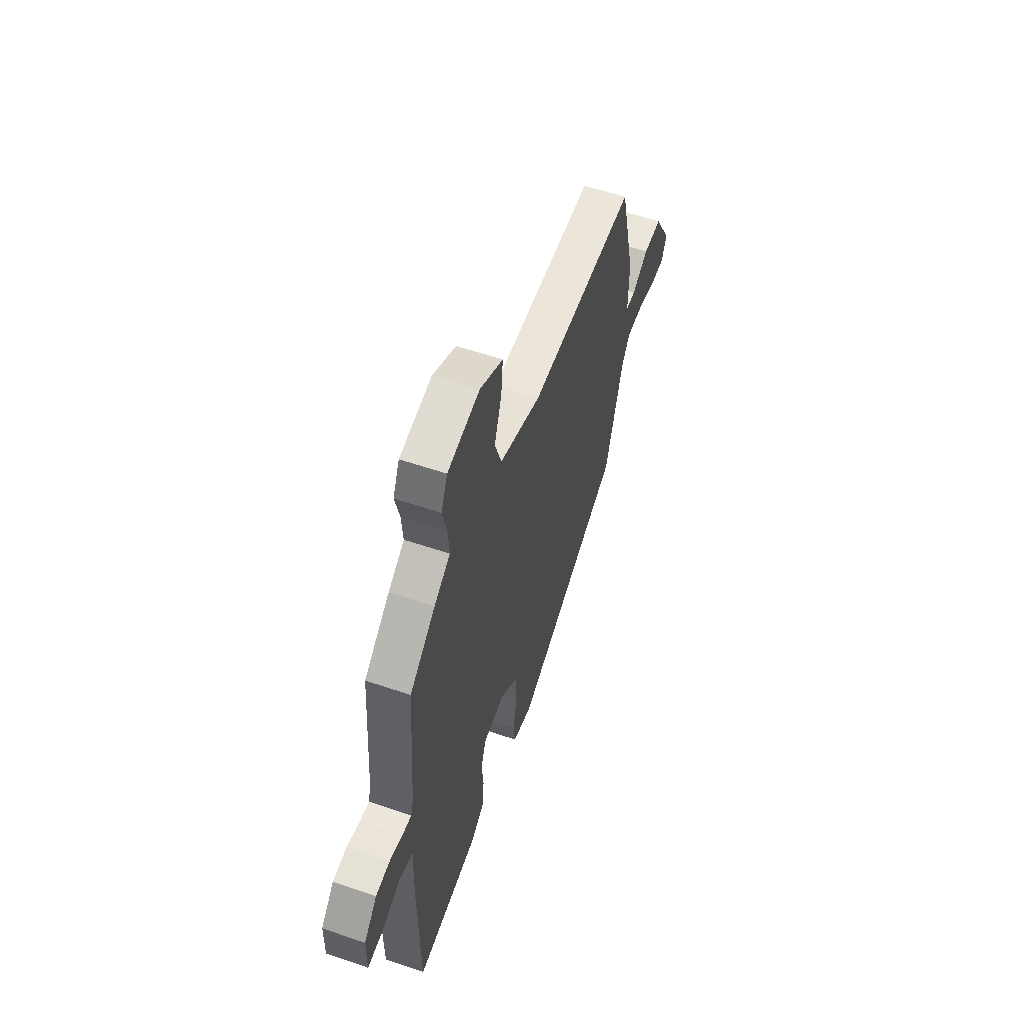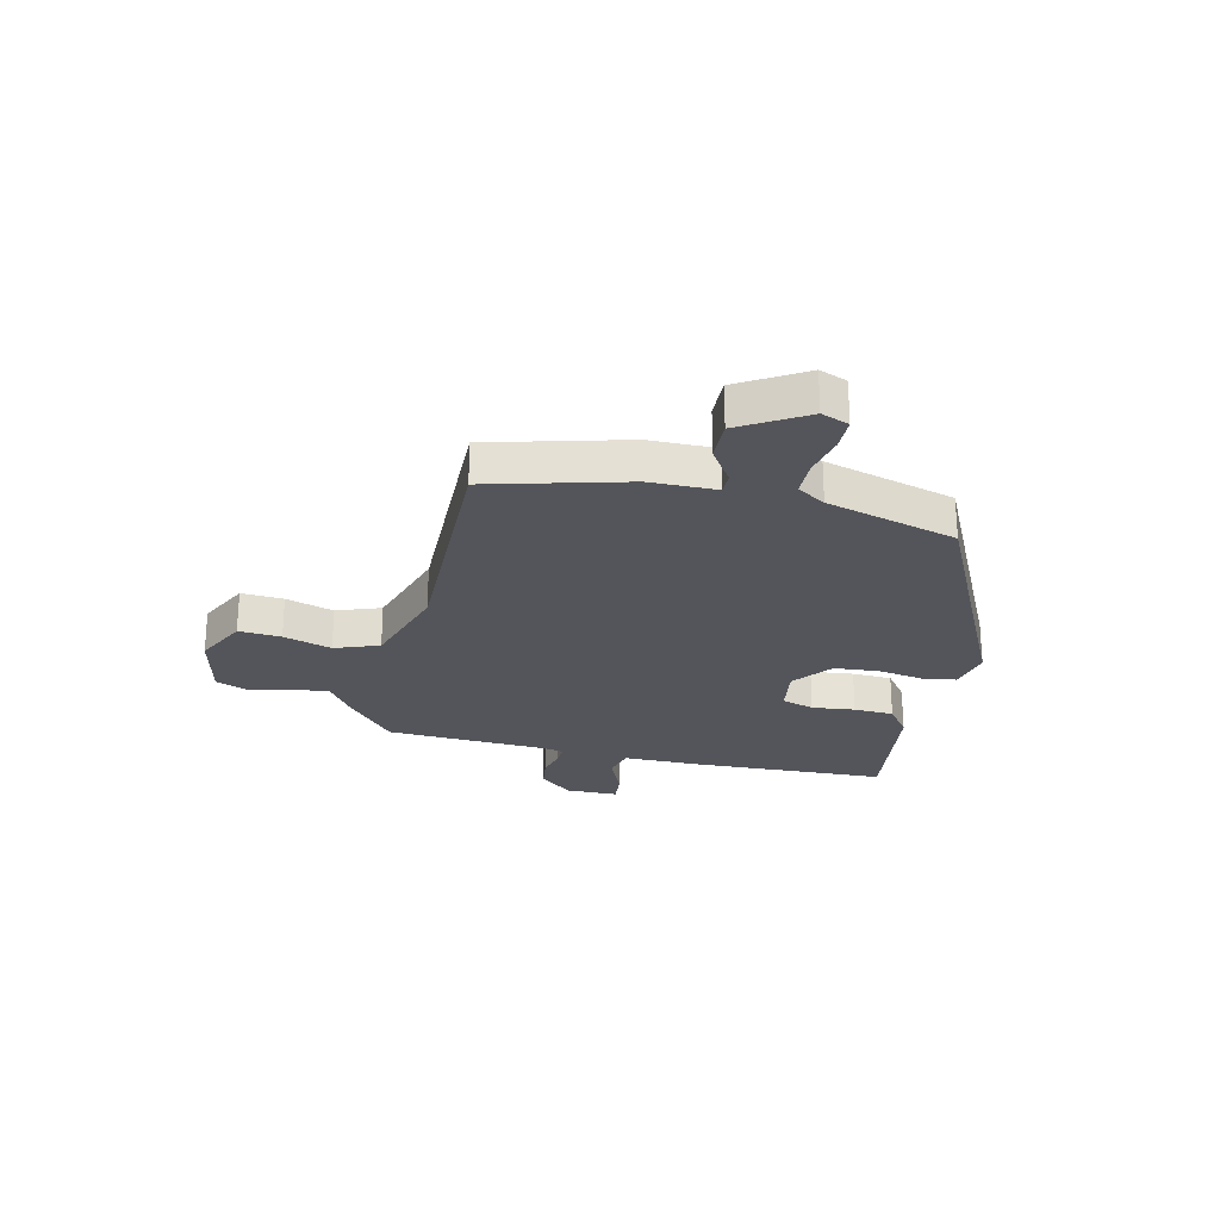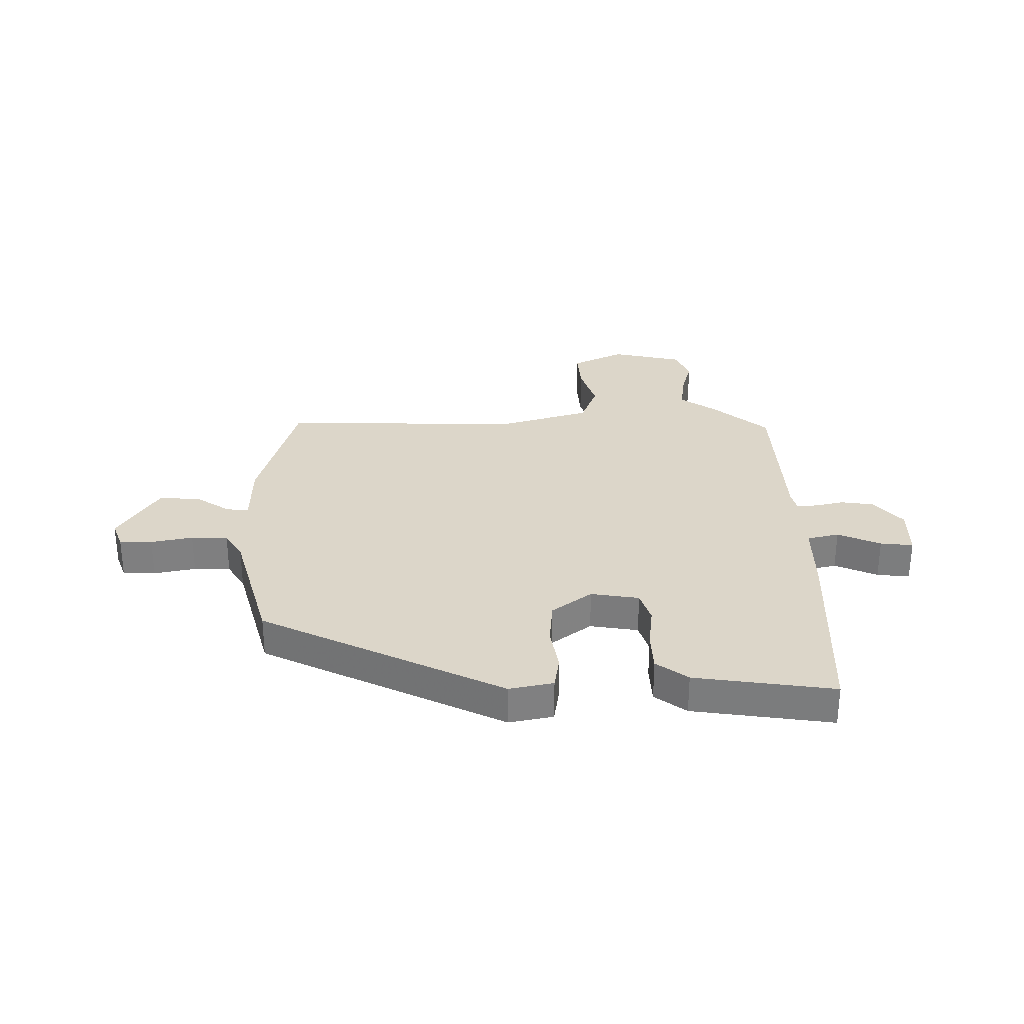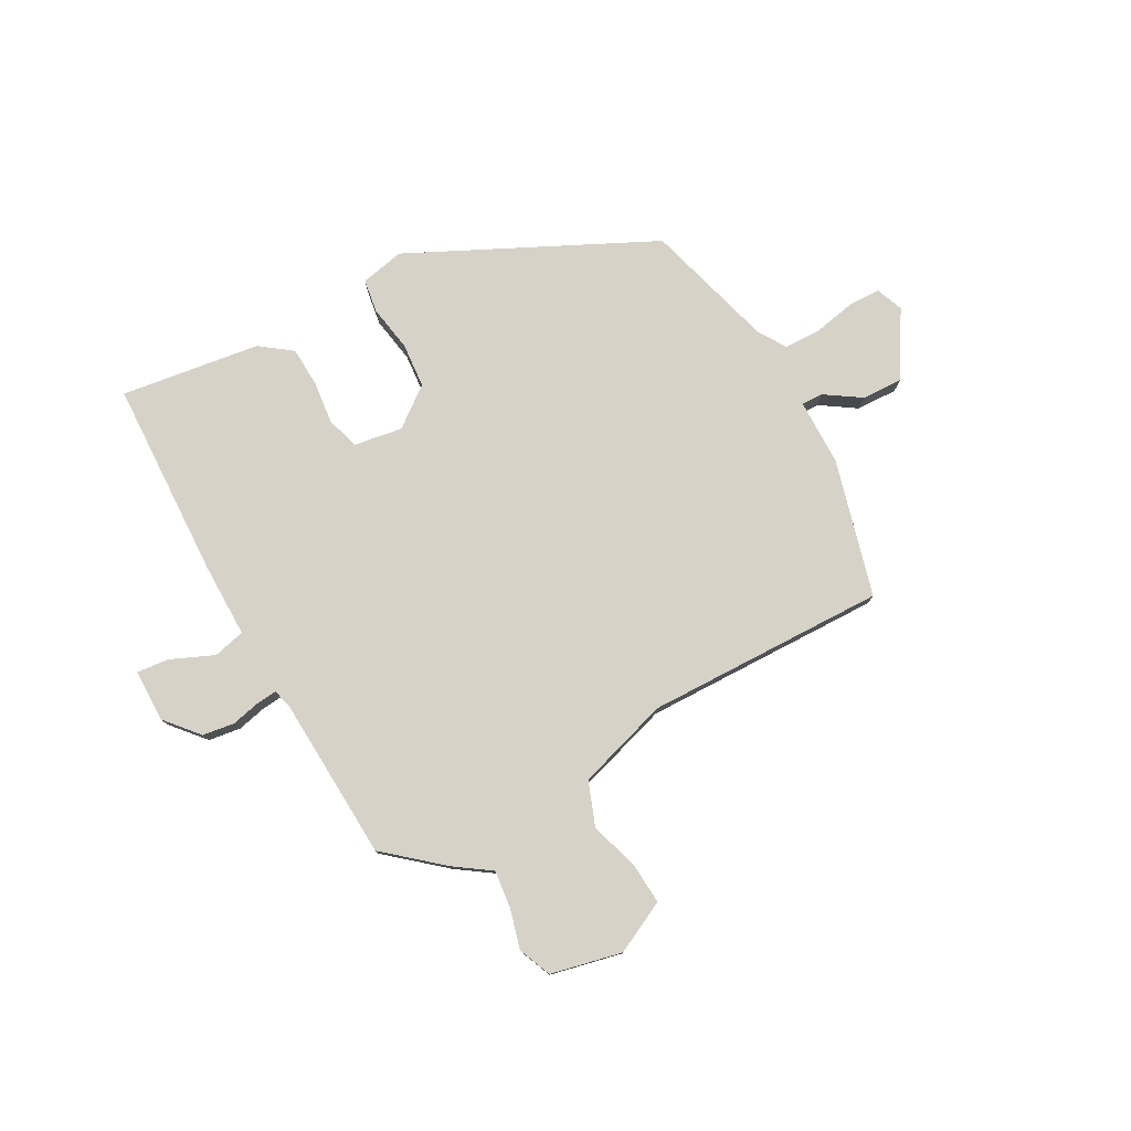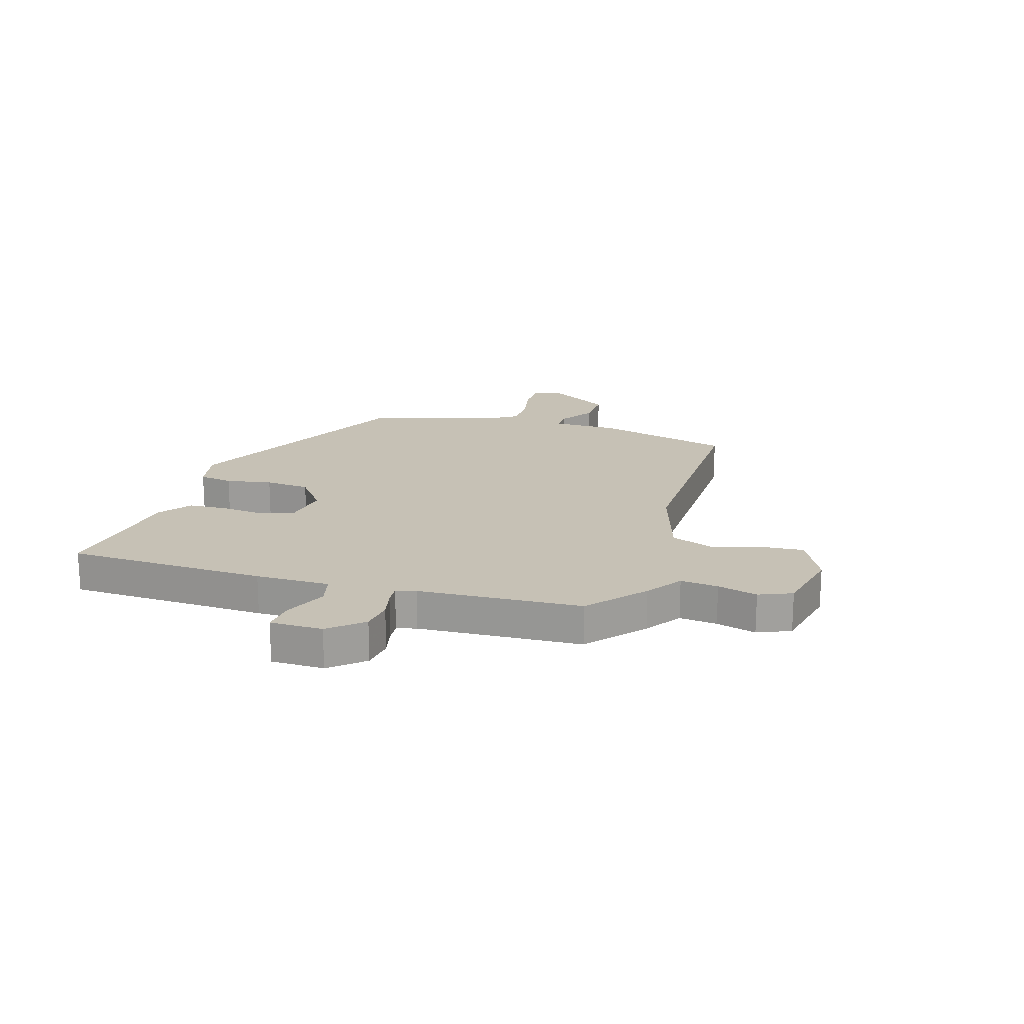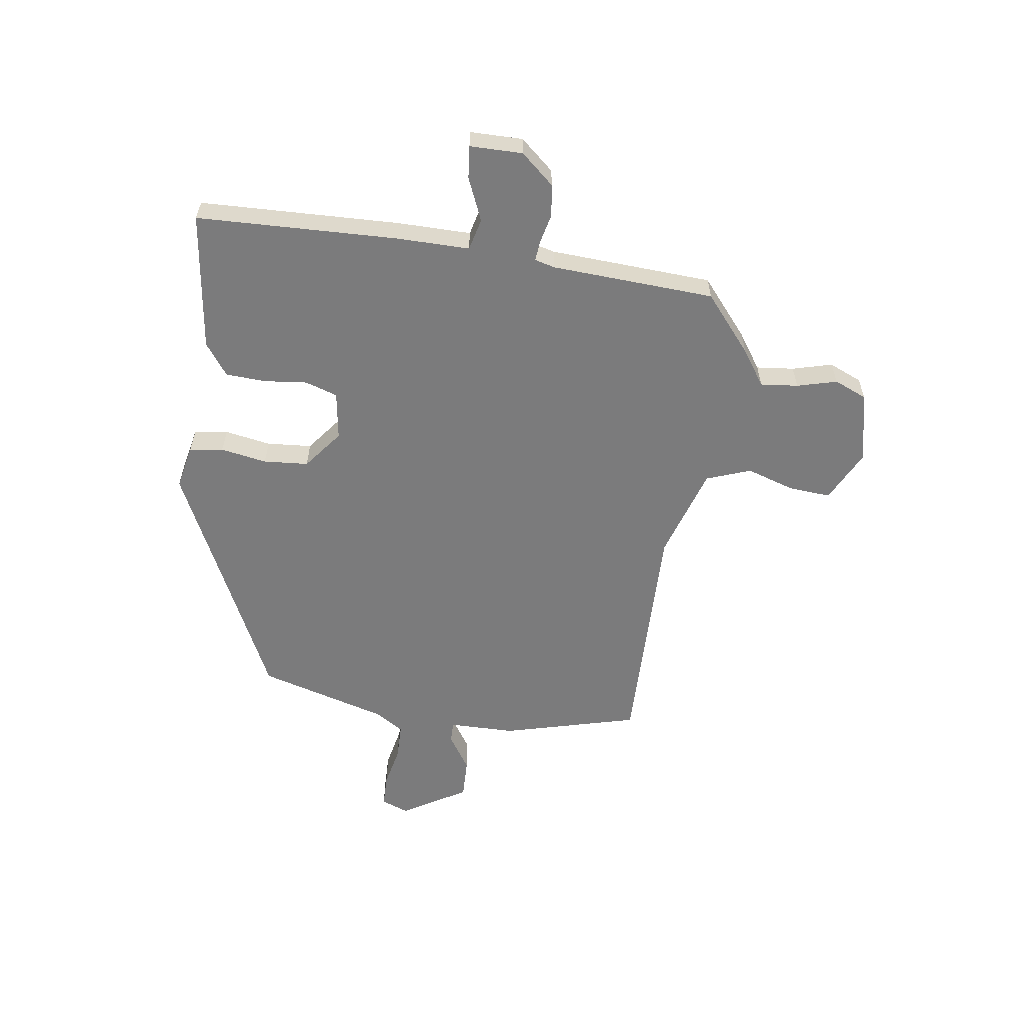
<metadata>
{"format":"obj","ext":"obj","renderer":"f3d","projection":"perspective","resolution":1024,"background":"white","views":[{"elev":56.7,"azim":-70.4,"up":"+Z"},{"elev":-25.0,"azim":78.0,"up":"+Y"},{"elev":30.2,"azim":-179.1,"up":"+Y"},{"elev":78.2,"azim":-27.6,"up":"+Y"},{"elev":18.8,"azim":-71.9,"up":"+Y"},{"elev":-58.5,"azim":-97.3,"up":"+Y"}]}
</metadata>
<code>
v 0.46 0.07 -0.306
v 0.02 0.07 -0.508
v -0.059 0.07 -0.49
v -0.067 0.07 -0.429
v -0.051 0.07 -0.346
v -0.056 0.07 -0.265
v -0.126 0.07 -0.209
v -0.213 0.07 -0.221
v -0.233 0.07 -0.279
v -0.226 0.07 -0.357
v -0.231 0.07 -0.429
v -0.289 0.07 -0.47
v -0.541 0.07 -0.5
v -0.547 0.07 -0.14
v -0.544 0.07 -0.006
v -0.601 0.07 0.009
v -0.679 0.07 -0.023
v -0.738 0.07 -0.028
v -0.737 0.07 0.067
v -0.684 0.07 0.126
v -0.626 0.07 0.133
v -0.574 0.07 0.12
v -0.537 0.07 0.116
v -0.527 0.07 0.152
v -0.506 0.07 0.446
v -0.403 0.07 0.53
v -0.338 0.07 0.573
v -0.344 0.07 0.641
v -0.362 0.07 0.713
v -0.336 0.07 0.772
v -0.207 0.07 0.798
v -0.114 0.07 0.75
v -0.121 0.07 0.674
v -0.15 0.07 0.588
v -0.122 0.07 0.508
v 0.044 0.07 0.453
v 0.478 0.07 0.453
v 0.539 0.07 0.206
v 0.538 0.07 0.086
v 0.577 0.07 0.086
v 0.642 0.07 0.127
v 0.716 0.07 0.128
v 0.784 0.07 0.01
v 0.764 0.07 -0.039
v 0.705 0.07 -0.039
v 0.63 0.07 -0.022
v 0.564 0.07 -0.022
v 0.531 0.07 -0.072
v 0.46 0 -0.306
v 0.02 0 -0.508
v -0.059 0 -0.49
v -0.067 0 -0.429
v -0.051 0 -0.346
v -0.056 0 -0.265
v -0.126 0 -0.209
v -0.213 0 -0.221
v -0.233 0 -0.279
v -0.226 0 -0.357
v -0.231 0 -0.429
v -0.289 0 -0.47
v -0.541 0 -0.5
v -0.547 0 -0.14
v -0.544 0 -0.006
v -0.601 0 0.009
v -0.679 0 -0.023
v -0.738 0 -0.028
v -0.737 0 0.067
v -0.684 0 0.126
v -0.626 0 0.133
v -0.574 0 0.12
v -0.537 0 0.116
v -0.527 0 0.152
v -0.506 0 0.446
v -0.403 0 0.53
v -0.338 0 0.573
v -0.344 0 0.641
v -0.362 0 0.713
v -0.336 0 0.772
v -0.207 0 0.798
v -0.114 0 0.75
v -0.121 0 0.674
v -0.15 0 0.588
v -0.122 0 0.508
v 0.044 0 0.453
v 0.478 0 0.453
v 0.539 0 0.206
v 0.538 0 0.086
v 0.577 0 0.086
v 0.642 0 0.127
v 0.716 0 0.128
v 0.784 0 0.01
v 0.764 0 -0.039
v 0.705 0 -0.039
v 0.63 0 -0.022
v 0.564 0 -0.022
v 0.531 0 -0.072
f 43 44 45 46
f 43 46 47
f 40 41 42 43
f 39 40 43 47
f 36 37 38 39
f 35 36 39 47
f 31 32 33 34
f 29 30 31 34
f 28 29 34 35
f 27 28 35 47
f 24 25 26 27
f 23 24 27 47
f 19 20 21 22
f 16 17 18 19
f 15 16 19 22
f 12 13 14 15
f 9 10 11 12
f 9 12 15 22
f 2 3 4 5
f 48 1 2 5
f 48 5 6
f 47 48 6 7
f 23 47 7 8
f 8 9 22 23
f 94 93 92 91
f 95 94 91
f 91 90 89 88
f 95 91 88 87
f 87 86 85 84
f 95 87 84 83
f 82 81 80 79
f 82 79 78 77
f 83 82 77 76
f 95 83 76 75
f 75 74 73 72
f 95 75 72 71
f 70 69 68 67
f 67 66 65 64
f 70 67 64 63
f 63 62 61 60
f 60 59 58 57
f 70 63 60 57
f 53 52 51 50
f 53 50 49 96
f 54 53 96
f 55 54 96 95
f 56 55 95 71
f 71 70 57 56
f 1 49 50 2
f 2 50 51 3
f 3 51 52 4
f 4 52 53 5
f 5 53 54 6
f 6 54 55 7
f 7 55 56 8
f 8 56 57 9
f 9 57 58 10
f 10 58 59 11
f 11 59 60 12
f 12 60 61 13
f 13 61 62 14
f 14 62 63 15
f 15 63 64 16
f 16 64 65 17
f 17 65 66 18
f 18 66 67 19
f 19 67 68 20
f 20 68 69 21
f 21 69 70 22
f 22 70 71 23
f 23 71 72 24
f 24 72 73 25
f 25 73 74 26
f 26 74 75 27
f 27 75 76 28
f 28 76 77 29
f 29 77 78 30
f 30 78 79 31
f 31 79 80 32
f 32 80 81 33
f 33 81 82 34
f 34 82 83 35
f 35 83 84 36
f 36 84 85 37
f 37 85 86 38
f 38 86 87 39
f 39 87 88 40
f 40 88 89 41
f 41 89 90 42
f 42 90 91 43
f 43 91 92 44
f 44 92 93 45
f 45 93 94 46
f 46 94 95 47
f 47 95 96 48
f 48 96 49 1

</code>
